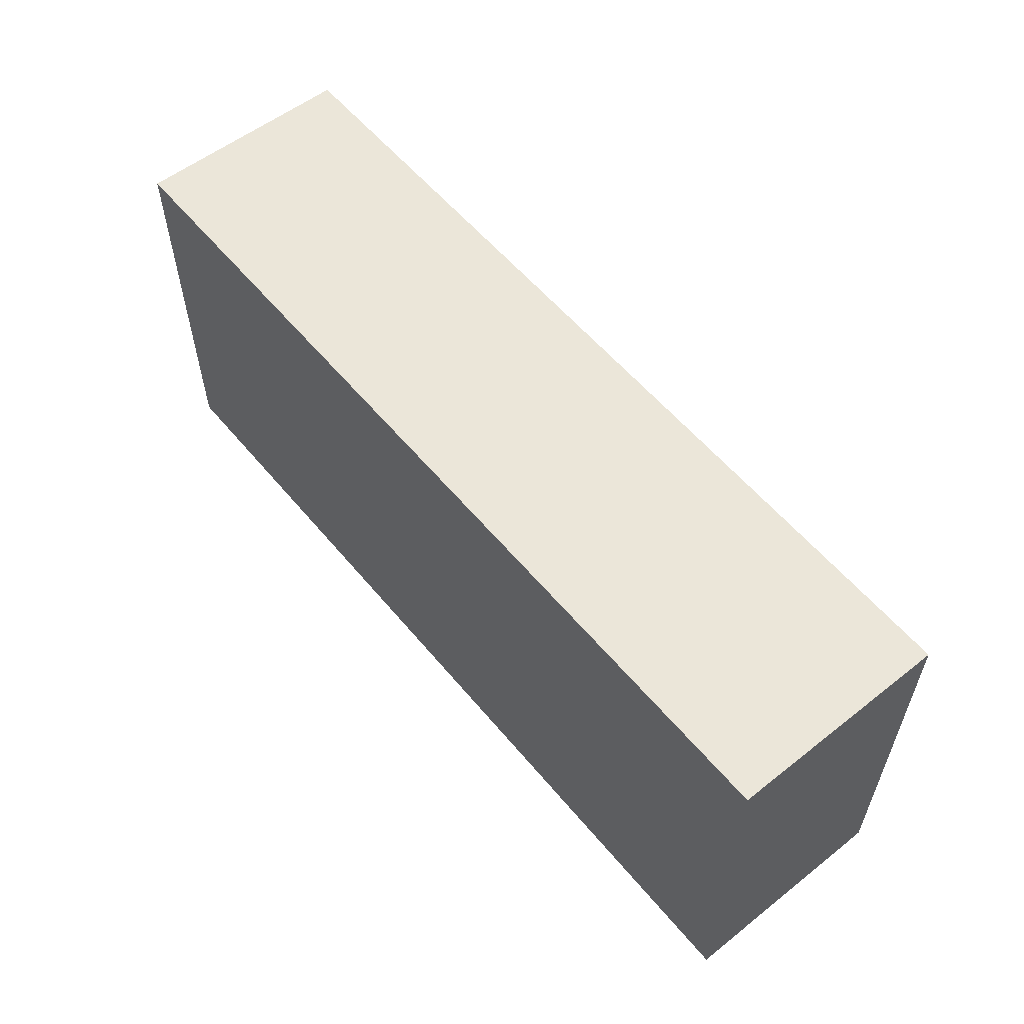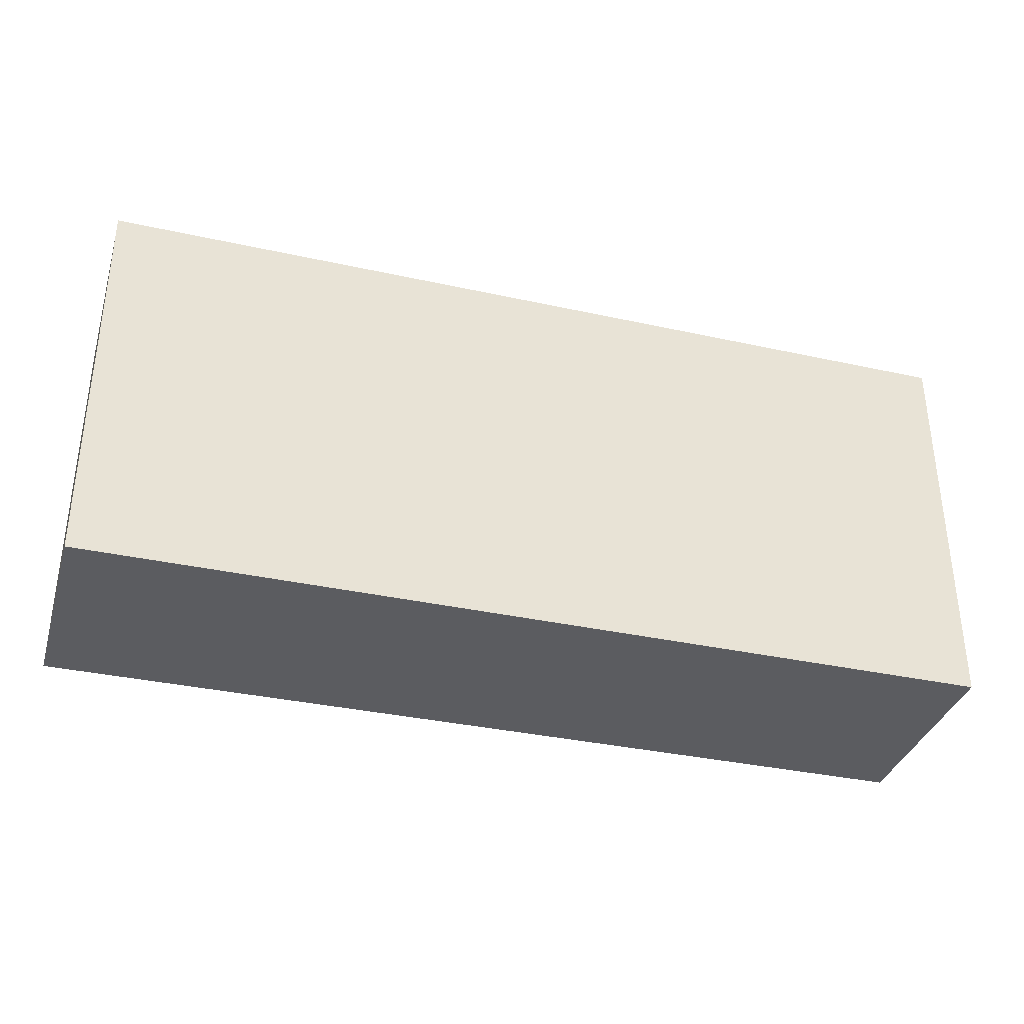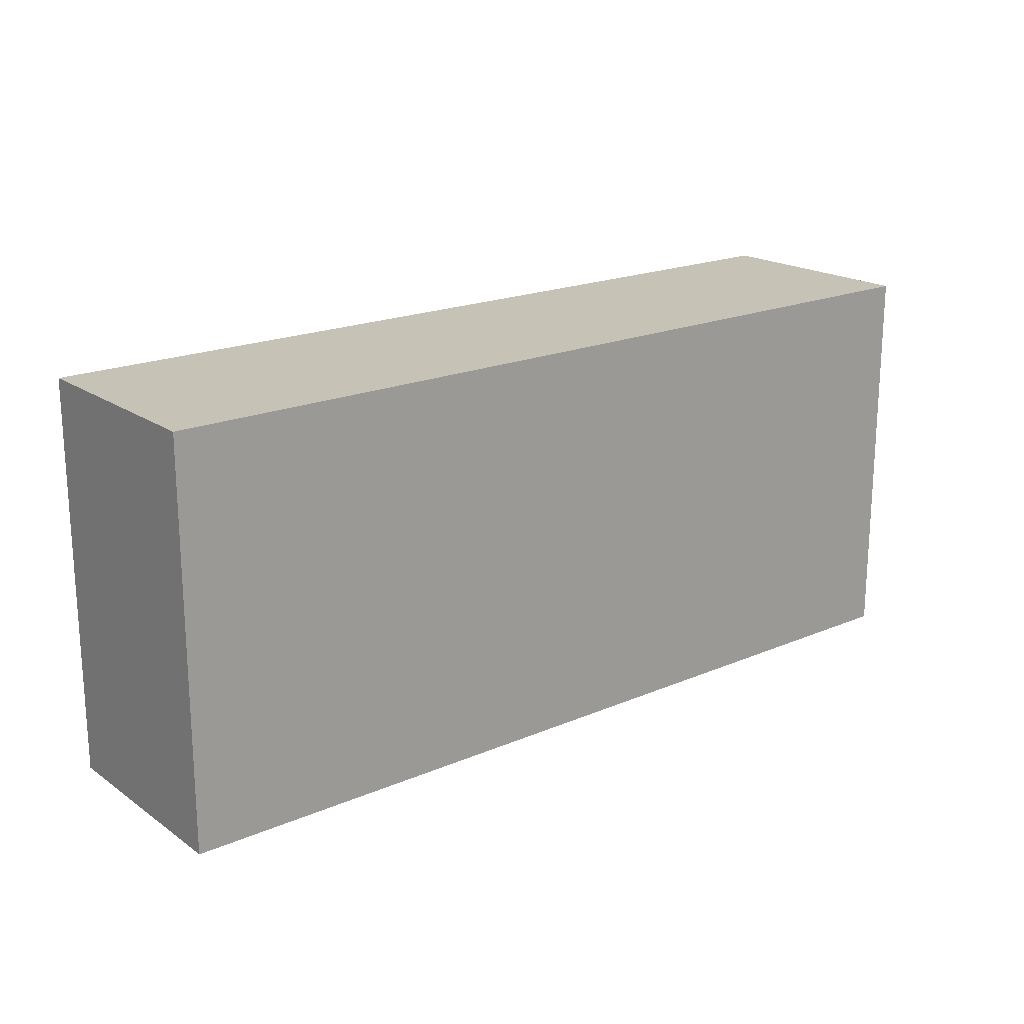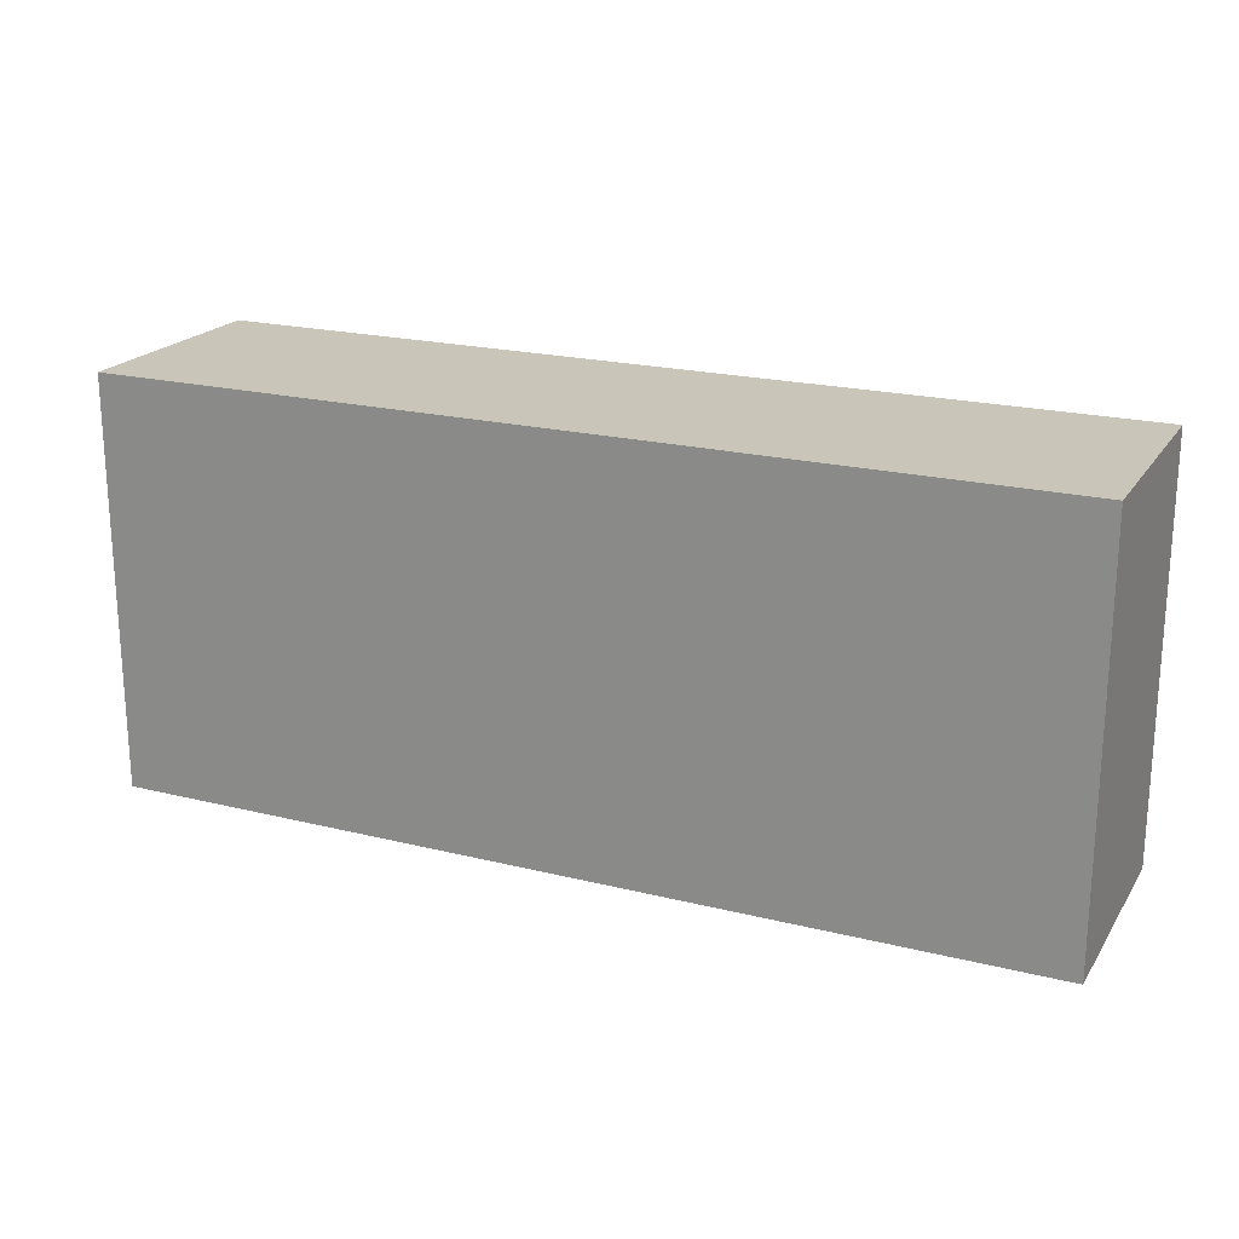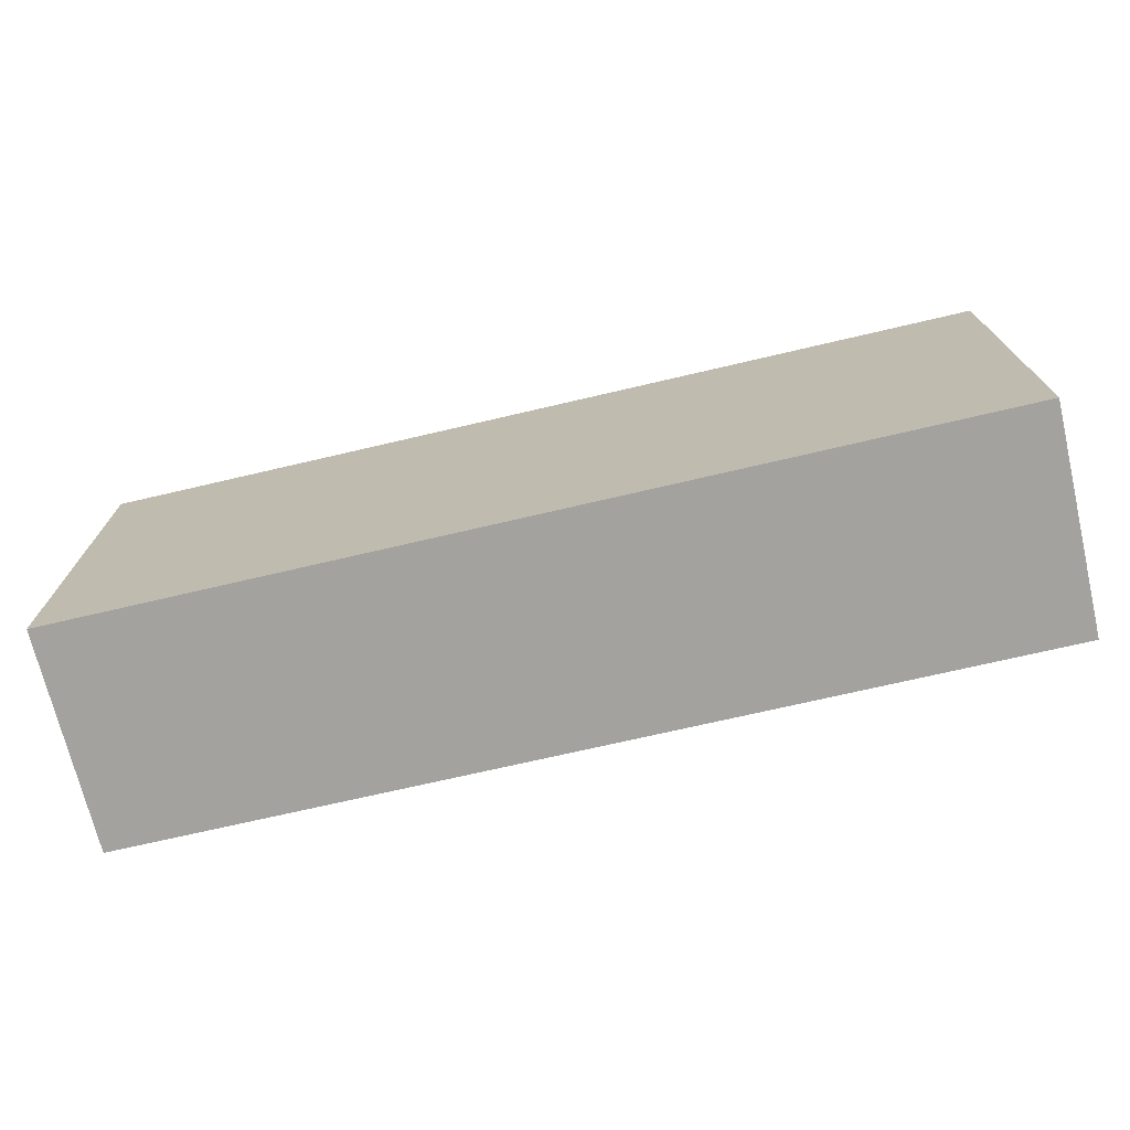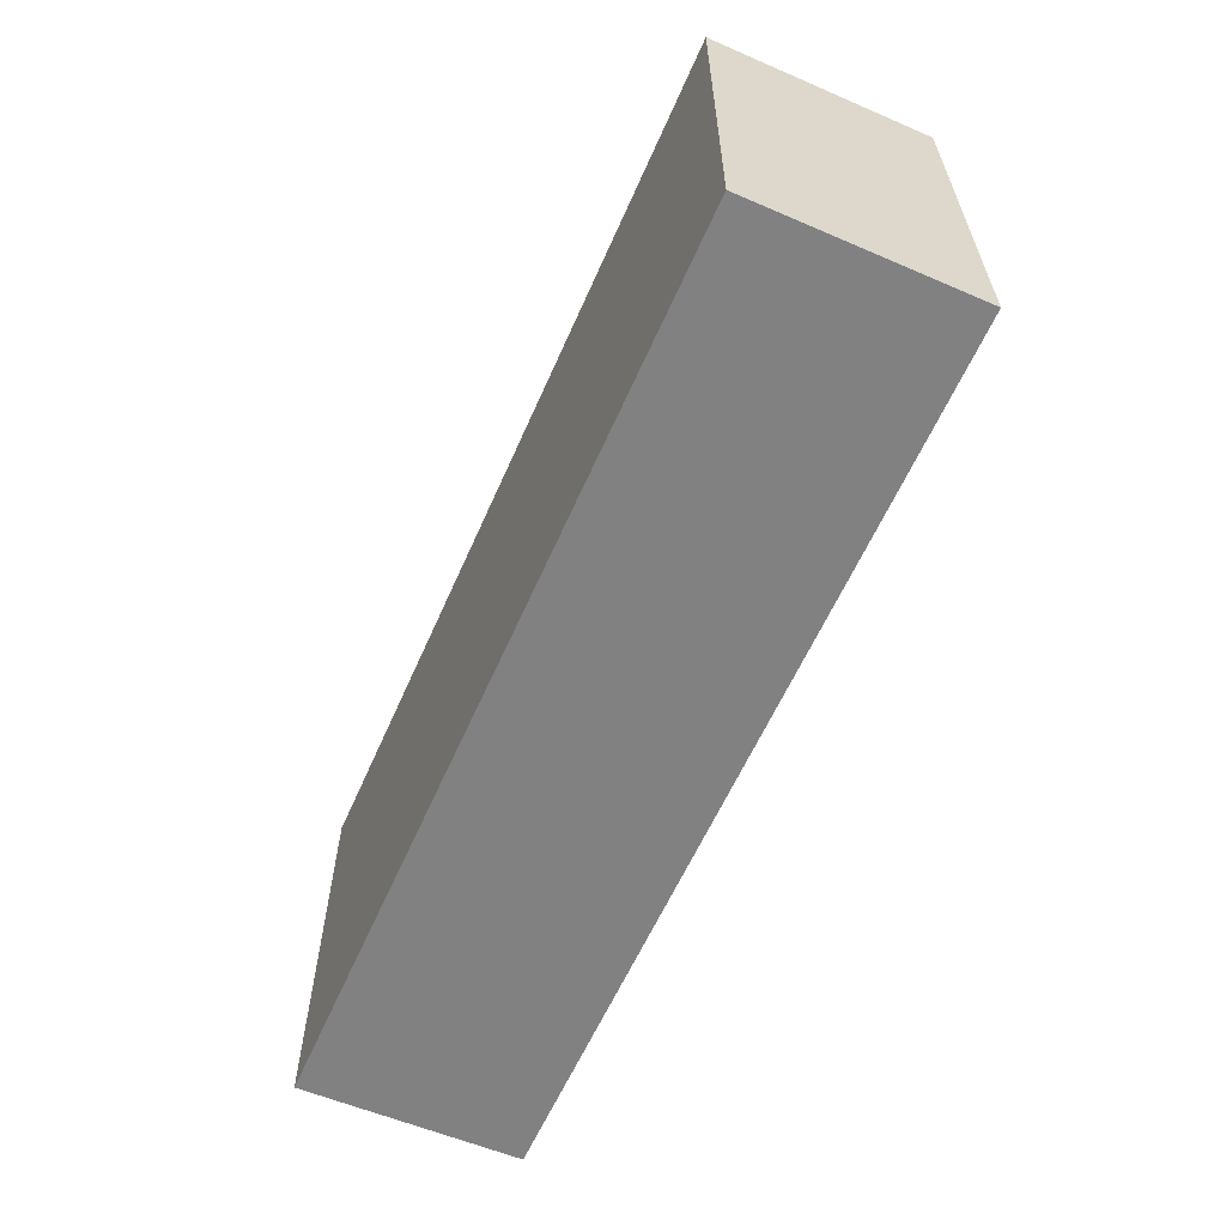
<metadata>
{"format":"obj","ext":"obj","renderer":"f3d","projection":"perspective","resolution":1024,"background":"white","views":[{"elev":57.4,"azim":-126.5,"up":"+Y"},{"elev":-35.0,"azim":-13.5,"up":"+Y"},{"elev":19.2,"azim":143.9,"up":"+Y"},{"elev":20.7,"azim":-153.0,"up":"+Y"},{"elev":-72.6,"azim":-164.1,"up":"+Y"},{"elev":-60.5,"azim":-110.9,"up":"+Y"}]}
</metadata>
<code>
v  0 1.846 1.13e-16
v  4.201 1.846 0.807
v  4.165 1.846 -0.202
v  0.051 1.846 1.016
v  4.165 1.237e-17 -0.202
v  0 0 0
v  0.051 -6.221e-17 1.016
v  4.201 -4.941e-17 0.807
g defaultobject
f 1 2 3
f 2 1 4
f 5 1 3
f 1 5 6
f 6 4 1
f 4 6 7
f 7 2 4
f 2 7 8
f 8 3 2
f 3 8 5
f 8 6 5
f 6 8 7

</code>
